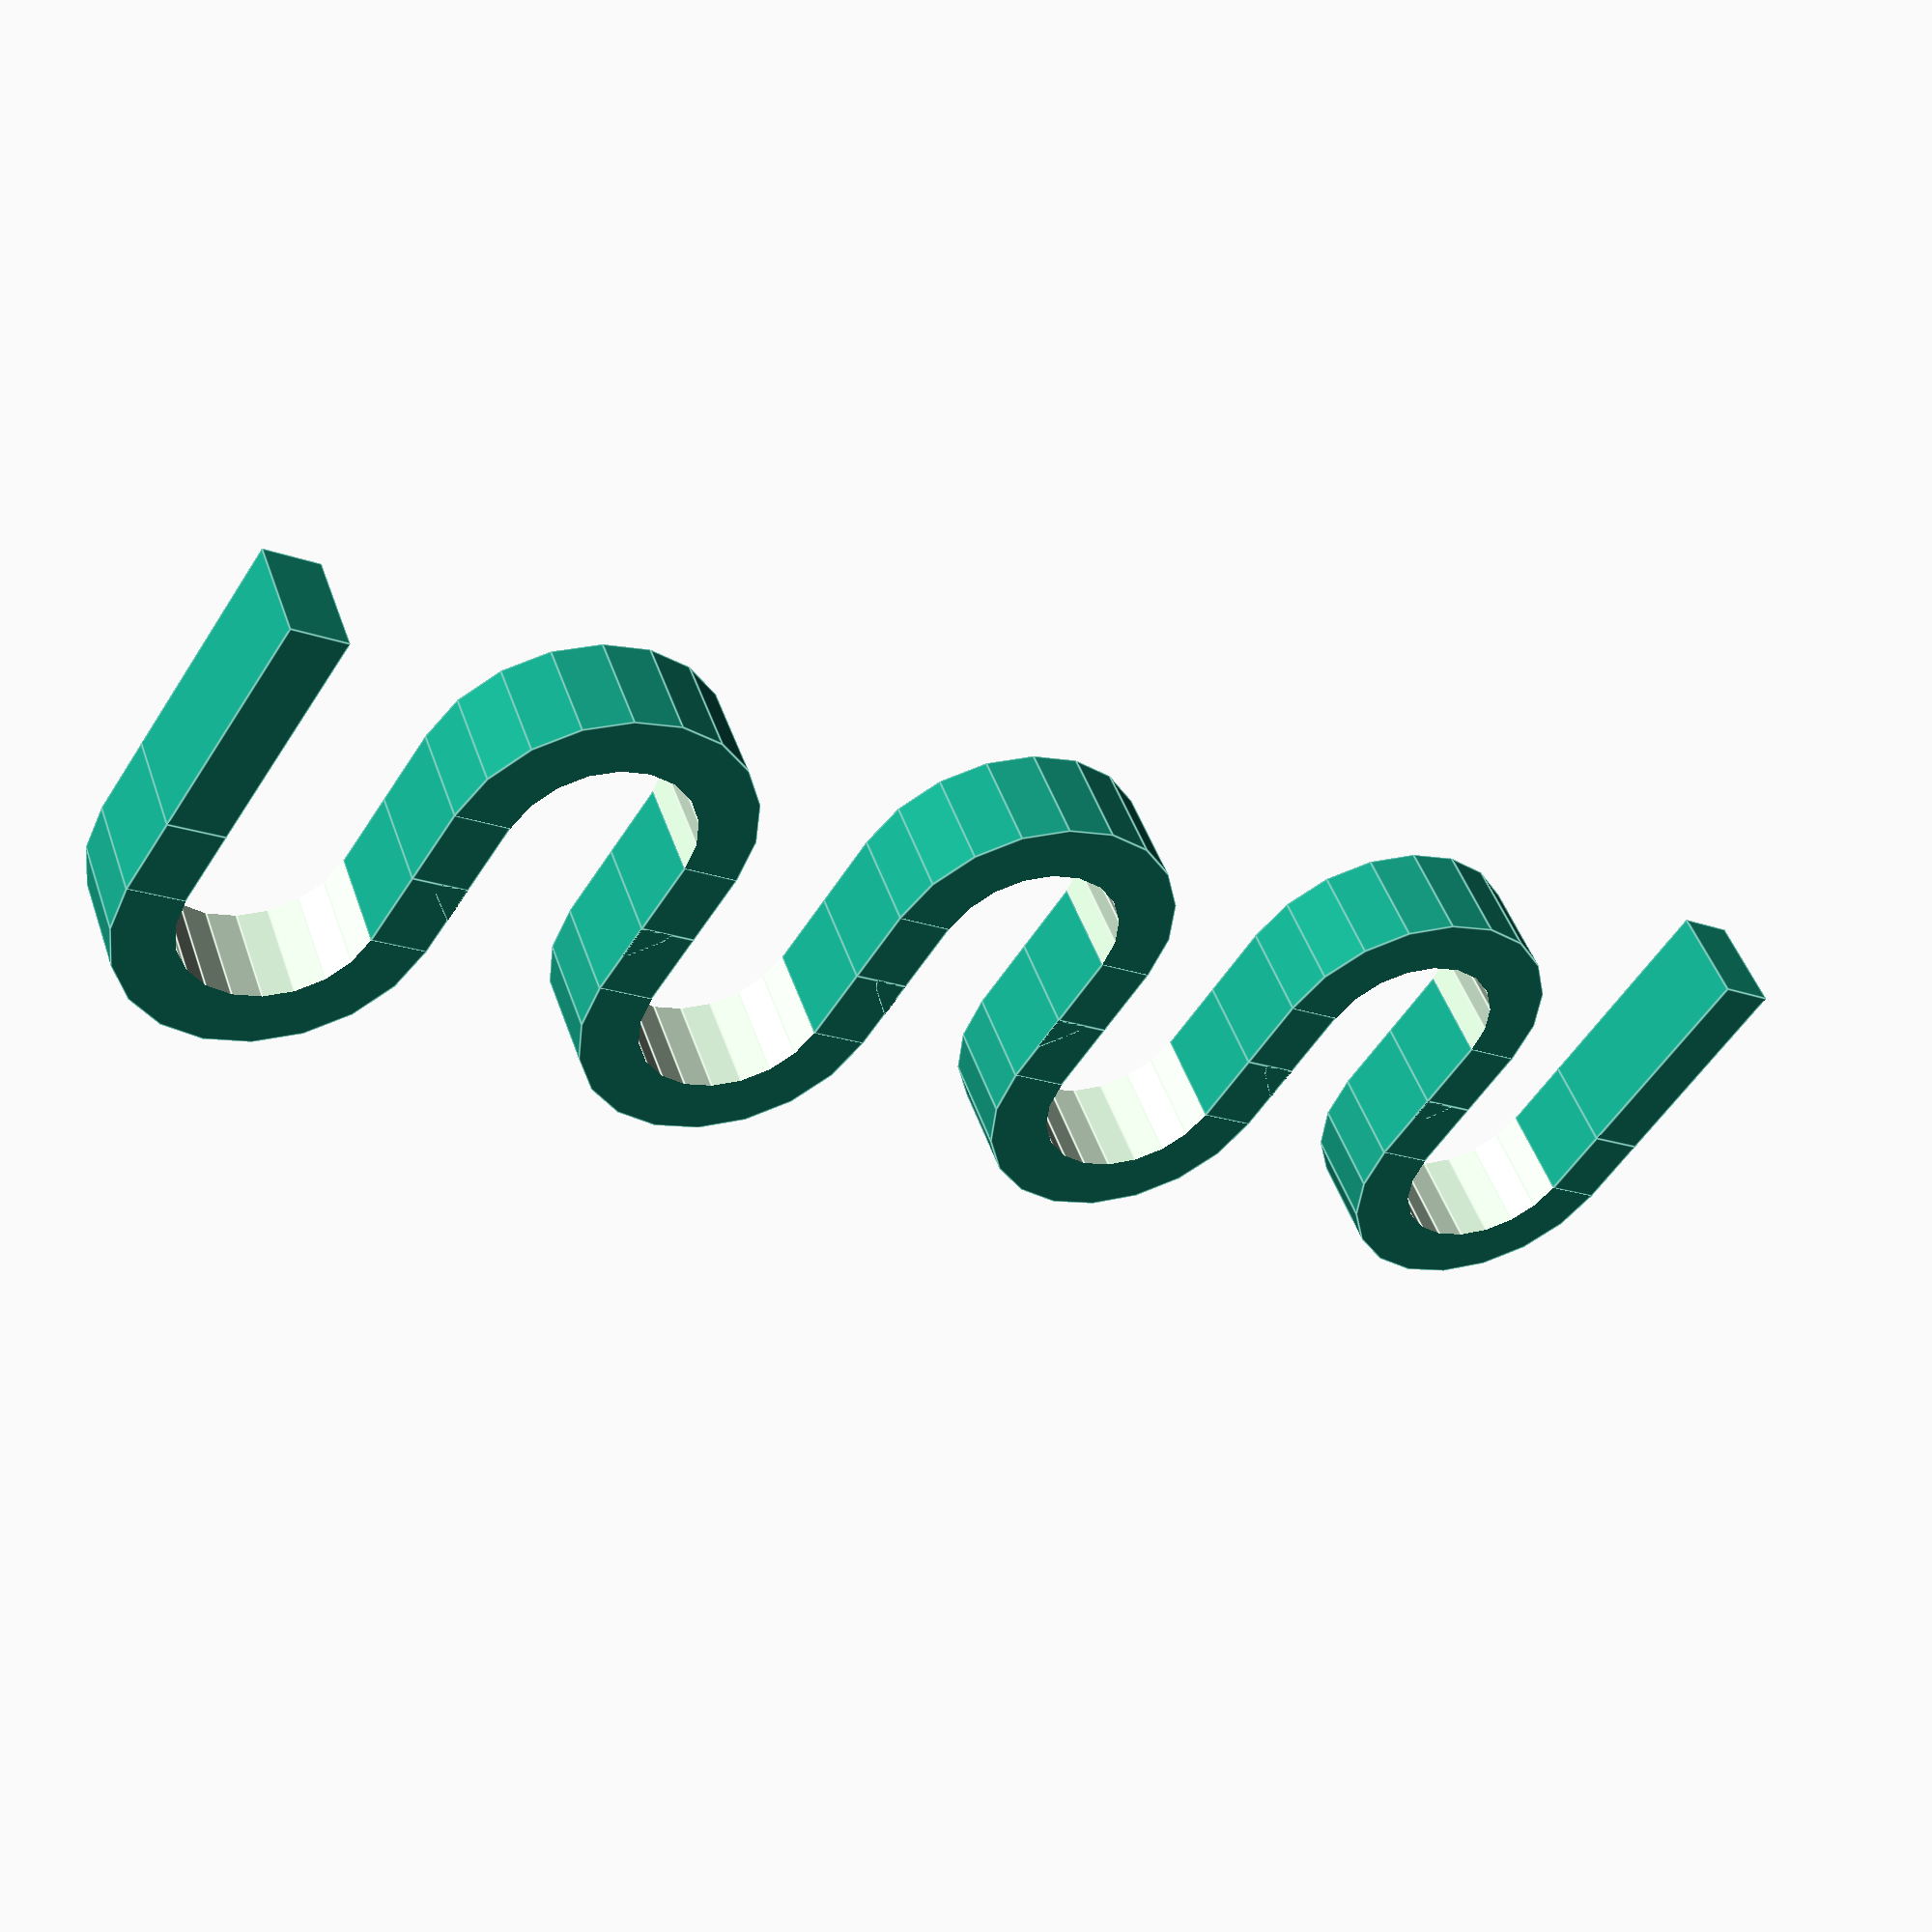
<openscad>
//---------------------------------------------------------------------------------------------
//-- Printable parameterized spring
//-- (c) Juan Gonzalez-Gomez (Obijuan) juan@iearobotics.com
//-- April-2012
//---------------------------------------------------------------------------------------------
//-- Proof of concept
//---------------------------------------------------------------------------------------------


//-- Spring folds. It is implemented by means of arcs
//-- It consist of two parts: the arc and the arms
//-- r = Inner arc radius
//-- th = thickness
//-- w = width
//-- arc_len = Length of the two arms
module spring_arc(arm_len, r, th, w)
{
  //-- outer radius
  or = r + th; 

  translate([arm_len,or,0])
  union() {

    //-- Arc
    difference() {
      cylinder(r=or, h=w, center=true, $fn=20);

      translate([-or,0,0])
          cube([2*or, 2*or+2, w+2],center=true);

      cylinder(r=r, h=w+10, center=true, $fn=20);

    }

    //-- Arms
    translate([-arm_len/2,th/2+r,0])
      cube([arm_len,th,w],center=true);

    translate([-arm_len/2,-th/2-r,0])
      cube([arm_len,th,w],center=true);
  }
}

//---------------------------------------------------------
//-- This module creates the spring, with a square section
//-- and no drills
//-- Spring parameters:
//--  -fid: Fold inner diameter
//--  -th: thickness 
//--  -folds: Number of folds: starting from 1
//--  -lx,lz: Spring length on x and z axes respectively
//--------------------------------------------------------
module parametric_spring_common(fid=3, th=2, folds=8, lx=20, lz=20)
{

  step = 2*(fid + th);
  arm_len = (lx - fid - 2*th)/2;
  ly = folds*step/2;

  translate([0,-ly/2,0])
  union() {

    //-- Right folds
    for (i=[1:ceil(folds/2)]) {
      translate([0, (i-1)*step,0])
        spring_arc(arm_len=arm_len, r=fid/2, th=th, w=lz);
    }

    //-- left folds
    if (folds>1) {
      for (i=[1:floor(folds/2)]) {
        translate([0, (i-1)*step+step/2,0])
          mirror([1,0,0])
          spring_arc(arm_len=arm_len, r=fid/2, th=th, w=lz);
      }
    }

    translate([-lx/4,th/2,0])
      cube([lx/2,th,lz], center=true);

    if ((folds%2)==0)
      translate([lx/4, th/2+(step/2)*folds,0])
        cube([lx/2,th,lz], center=true);
    else
      translate([-lx/4, th/2+(step/2)*folds,0])
        cube([lx/2,th,lz], center=true);
  }
}

module teardrop(r,h)
{
  $fa=15.0;
  $fs=0.1;

  diameter=2*r;

  translate([0,0,-h/2])
  linear_extrude(height=h, center=false, convexity=10)
  difference() {
    union() {
      circle(r=diameter/2);
      rotate(45) square(size=diameter/2,center=false);
    }
    translate([-diameter/2,diameter/2]) square(size=diameter);
  }
}

module pipe(hexa_diam=12, len=5, offs=0, sides=6)
{
  out_diam = 4*(hexa_diam/2 * cos(360/(2*sides)));


  difference() {
    rotate([90,0,0])
     cylinder(r=out_diam/2, h=len+10,center=true, $fn=sides);

    rotate([90,0,0])
     cylinder(r=hexa_diam/2+offs, h=len+15,center=true, $fn=sides);
  }
}

//---------------------------------------------
//-- Spring MAIN MODULES!
//-- Common parameters:
//--     -fid = folder inner diameter
//--     -th = thickness
//--     -folds = Number of folds in the spring
//--     -drill = Inner drill
//---------------------------------------------


//-------------------------------------
//-- Spring with a squeare section
//-- Specific parameters:
//--    lx, lz : square lenths
//-------------------------------------
module spring_square(fid=3, th=2, folds=8, lx=20, lz=20,drill=8)
{
  step = 2*(fid + th);
  arm_len = (lx - fid - 2*th)/2;
  ly = folds*(fid + th);
  echo(ly);

  difference() {
    parametric_spring_common(fid=fid,th=th, folds=folds, lx=lx, lz=lz);

    rotate([90,0,0])
      teardrop(r=drill/2,h=ly+10);
      //cylinder(r=drill/2, h=ly+10, center=true, $fn=20);
  }
}

//-----------------------------------------------------------------------
//-- Spring with an hexagonal section 
//-- Specific parameters:
//--    hexa_diam: external diameter
//--    offs: Additional distance added to the hexa_diam to 
//--      for changing the shape. When offs=0, it is a regular hexagon
//----------------------------------------------------------------------
module spring_hexagonal(fid=3, th=2, folds=8, hexa_diam=13 ,drill=8,offs=0)
{
   ly = folds*(fid + th);
  lx = hexa_diam;
  lz = 2*(hexa_diam/2 * cos(30));
  step = 2*(fid + th);
  arm_len = (lx - fid - 2*th)/2;
 

  difference() {
    parametric_spring_common(fid=fid,th=th, folds=folds, lx=lx, lz=lz);

    rotate([90,0,0])
      //cylinder(r=drill/2, h=ly+10, center=true, $fn=20);
      teardrop(r=drill/2,h=ly+10);

    pipe(hexa_diam=hexa_diam, len=ly,offs=offs,sides=6);
  }
}


//-----------------------------------------------------------------------
//-- Spring with an octogonal section 
//-- Specific parameters:
//--    hexa_diam: external diameter
//--    offs: Additional distance added to the hexa_diam to 
//--      for changing the shape. When offs=0, it is a regular hexagon
//----------------------------------------------------------------------
module spring_octogonal(fid=3, th=2, folds=8, hexa_diam=13 ,drill=8,offs=0)
{
   ly = folds*(fid + th);
  lx = hexa_diam;
  lz = 2*(hexa_diam/2 * cos(30));
  step = 2*(fid + th);
  arm_len = (lx - fid - 2*th)/2;
  echo(ly);

  difference() {
    parametric_spring_common(fid=fid,th=th, folds=folds, lx=lx, lz=lz);

    rotate([90,0,0])
      //cylinder(r=drill/2, h=ly+10, center=true, $fn=20);
      teardrop(r=drill/2,h=ly+10);

    rotate([0,45/2,0])
    pipe(hexa_diam=hexa_diam, len=ly,offs=offs, sides=8);
  }
}

//-- Example springs!

translate([-30,0,0])
spring_square(fid=9, th=2.8, folds=7, lx=22.2, lz=5, drill=0);

/*
//-- This is the one used as a z axis spring on the Prusa Mendel
translate([0,0,0])
spring_hexagonal(fid=3, th=2, folds=4, hexa_diam=14.6, drill=8, offs=0);

translate([30,0,0])
spring_octogonal(fid=4, th=2, folds=6, hexa_diam=22, drill=14);
*/





</openscad>
<views>
elev=132.3 azim=303.7 roll=198.6 proj=p view=edges
</views>
